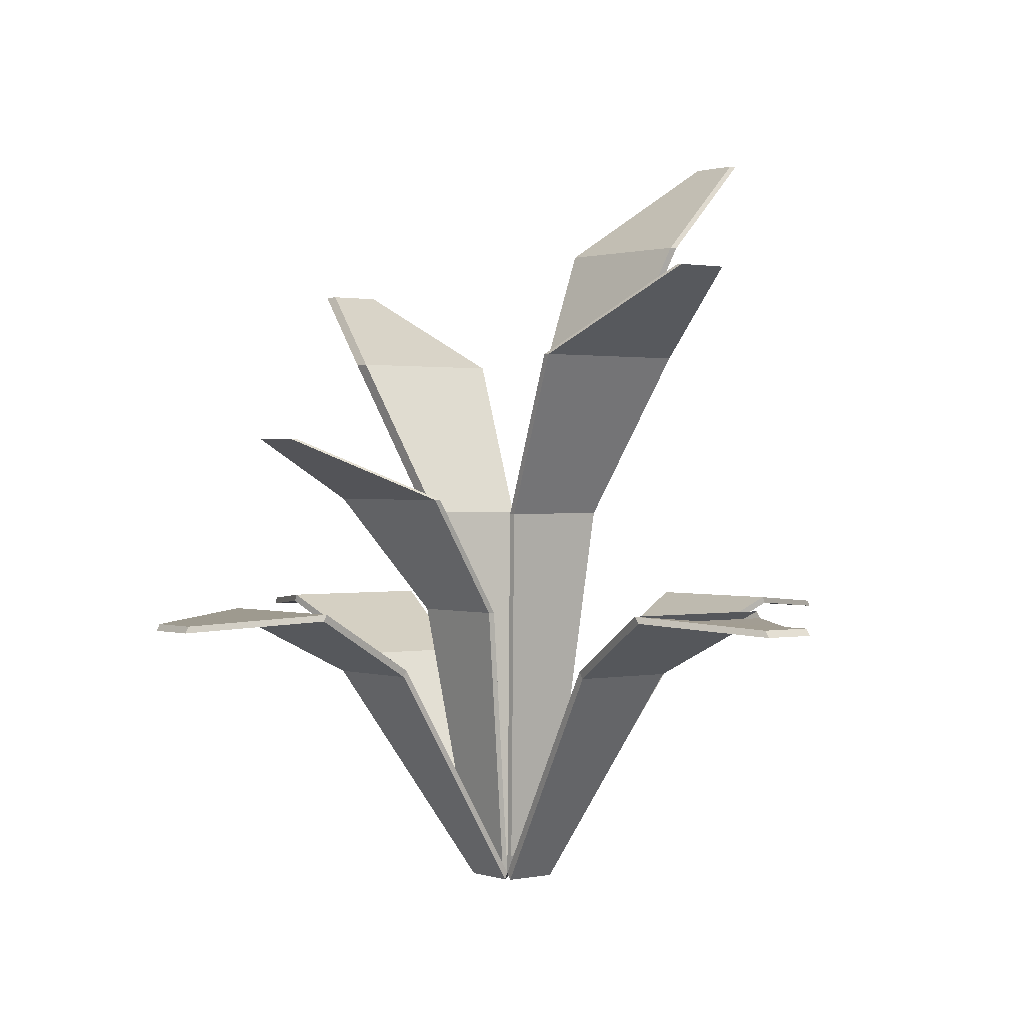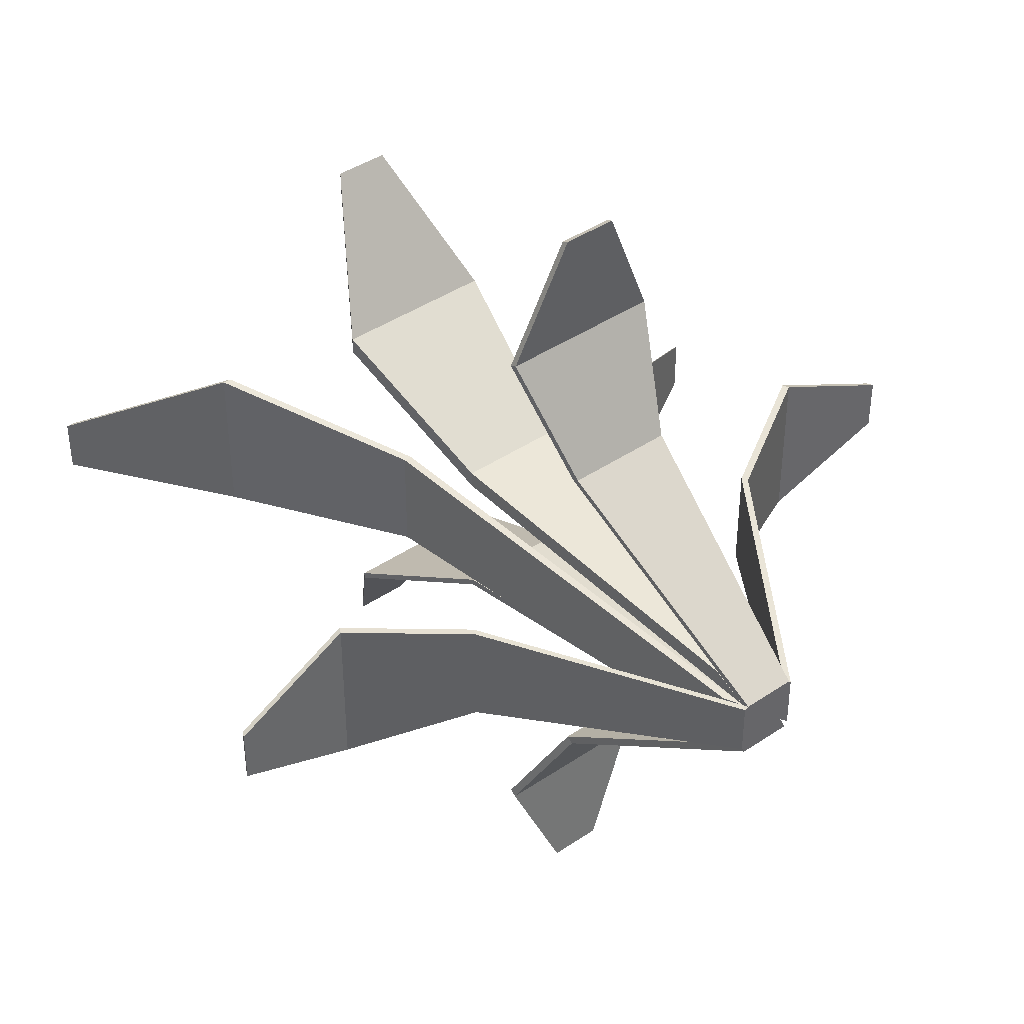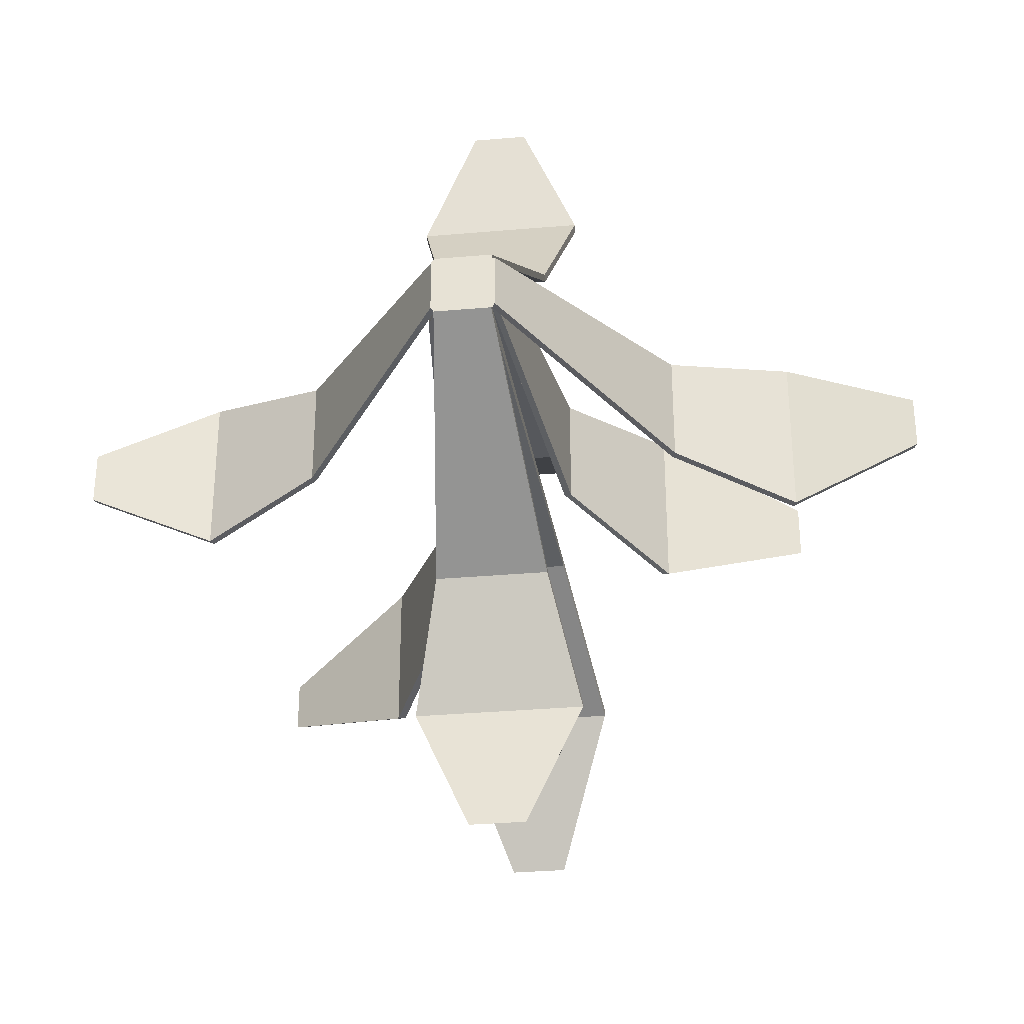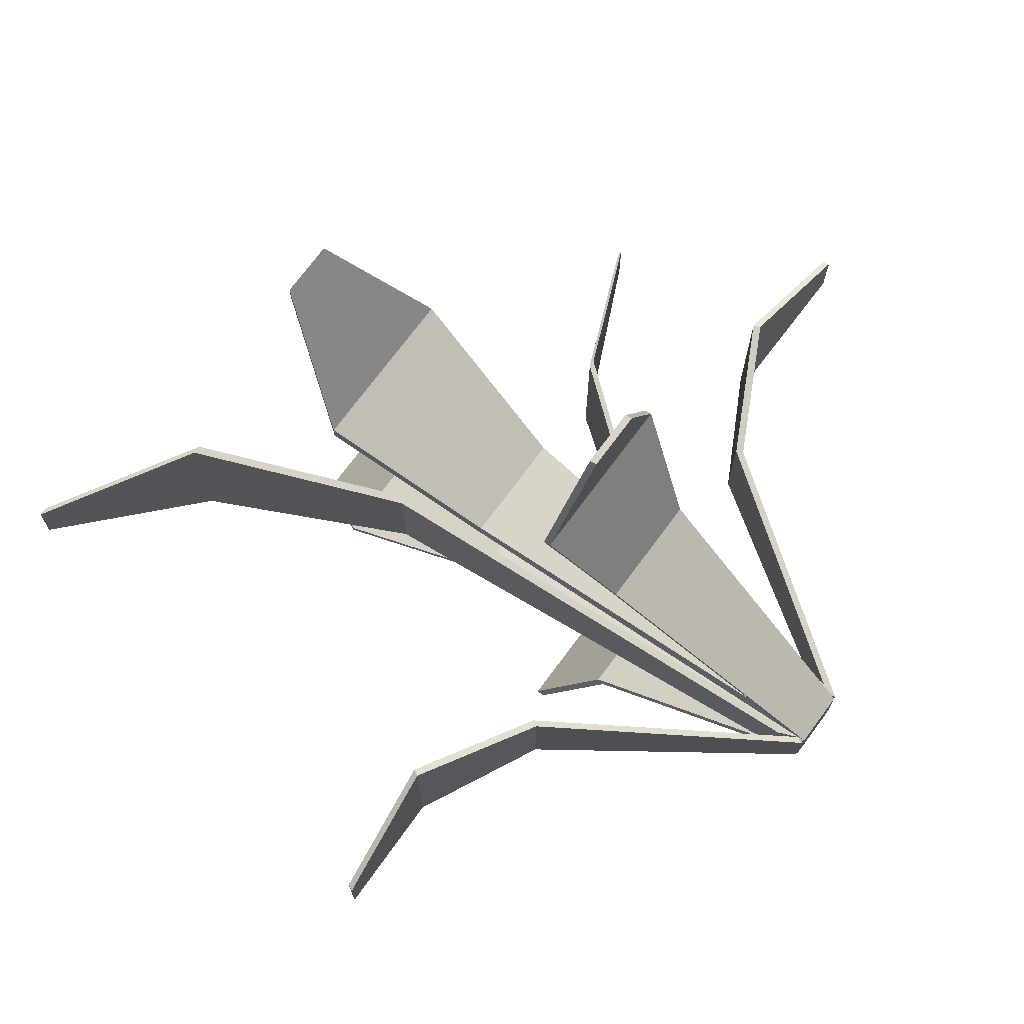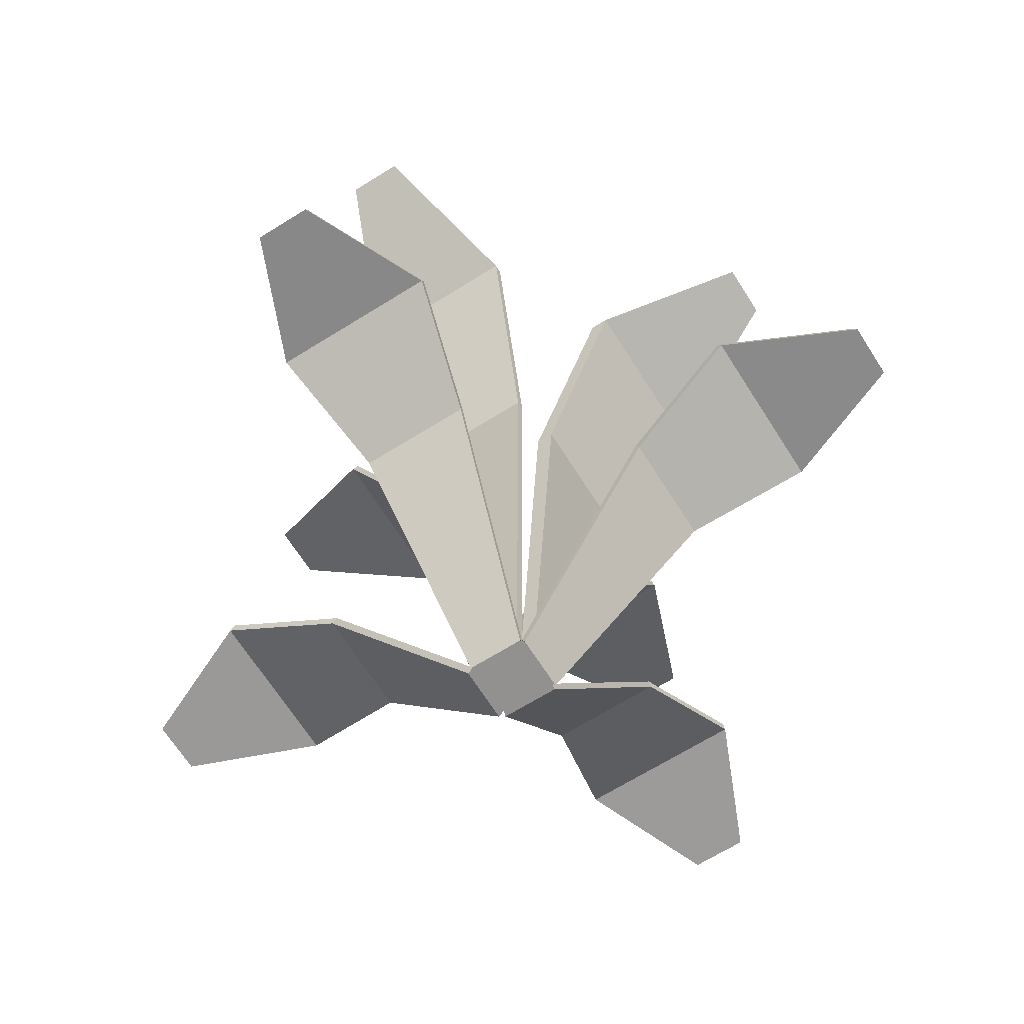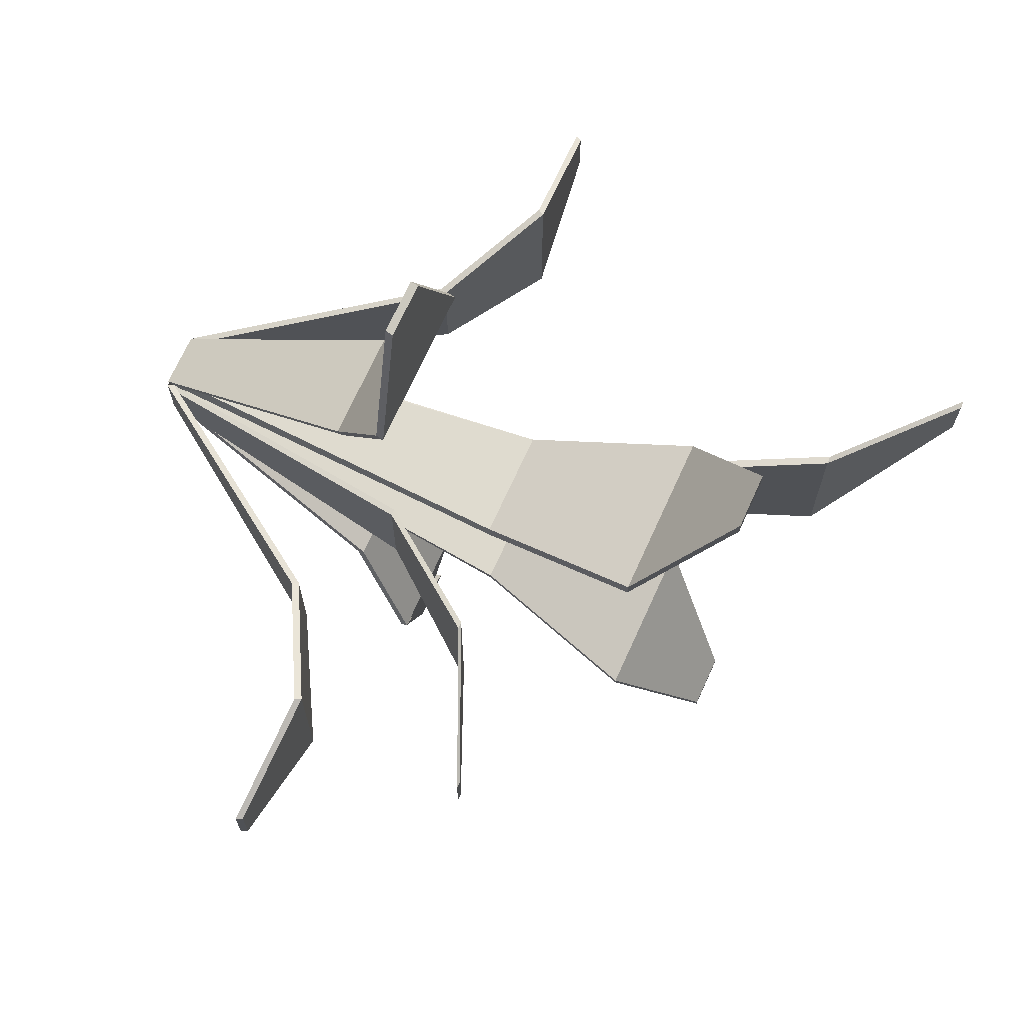
<metadata>
{"format":"obj","ext":"obj","renderer":"f3d","projection":"perspective","resolution":1024,"background":"white","views":[{"elev":0.8,"azim":141.7,"up":"+Y"},{"elev":41.3,"azim":-39.4,"up":"+Z"},{"elev":-33.6,"azim":6.8,"up":"+Z"},{"elev":72.4,"azim":-53.5,"up":"+Z"},{"elev":-66.3,"azim":-57.8,"up":"+Y"},{"elev":70.2,"azim":114.4,"up":"+Z"}]}
</metadata>
<code>
o carrotGreen
v -0.005514 -0.06645 0.003632
v 0.005556 -0.06645 0.003632
v 0.005556 -0.06645 -0.007438
v -0.005514 -0.06645 -0.007438
v -0.01658 0.04492 -0.03385
v -0.005514 0.06213 -0.06222
v 0.01663 0.04492 -0.03385
v 0.005556 0.06213 -0.06222
v 0.01109 0.01174 -0.01543
v -0.01105 0.01174 -0.01543
v 0.03197 0.01485 0.0147
v 0.01355 -0.00937 0.009167
v 0.03197 0.01485 -0.01851
v 0.01355 -0.00937 -0.01297
v 0.06034 0.02741 0.003632
v 0.06034 0.02741 -0.007438
v -0.03193 0.07054 0.0147
v -0.03193 0.07054 -0.01851
v -0.01351 0.02973 0.009167
v -0.01351 0.02973 -0.01297
v -0.0603 0.0917 0.003632
v -0.0603 0.0917 -0.007438
v -0.01658 0.04492 0.03005
v 0.01663 0.04492 0.03005
v -0.005514 0.06213 0.05842
v 0.005556 0.06213 0.05842
v -0.01105 0.01174 0.01162
v 0.01109 0.01174 0.01162
v -0.03659 -0.02064 0.009167
v -0.03659 -0.02064 -0.01297
v -0.08576 -0.00996 0.003632
v -0.08576 -0.00996 -0.007438
v -0.0603 -0.007994 0.0147
v -0.0603 -0.007994 -0.01851
v 0.06034 -0.007994 0.0147
v 0.06034 -0.007994 -0.01851
v 0.08581 -0.00996 0.003632
v 0.08581 -0.00996 -0.007438
v 0.03663 -0.02064 0.009167
v 0.03663 -0.02064 -0.01297
v -0.01105 -0.02064 0.03471
v 0.01109 -0.02064 0.03471
v -0.01658 -0.007994 0.05842
v 0.01663 -0.007994 0.05842
v -0.005514 -0.00996 0.08388
v 0.005556 -0.00996 0.08388
v 0.01109 -0.02064 -0.03852
v -0.01105 -0.02064 -0.03852
v -0.01658 -0.007994 -0.06222
v -0.005514 -0.00996 -0.08769
v 0.01663 -0.007994 -0.06222
v 0.005556 -0.00996 -0.08769
v -0.005514 0.06213 0.05842
v 0.005556 0.06213 0.05842
v 0.005556 -0.06645 0.003632
v -0.01105 0.01174 0.01162
v 0.01109 0.01174 0.01162
v -0.01658 0.04492 0.03005
v 0.01663 0.04492 0.03005
v -0.005514 -0.06645 0.003632
v -0.005514 0.06213 0.0618
v 0.005556 0.06213 0.0618
v 0.005556 -0.05859 0.007012
v -0.01105 0.01174 0.015
v 0.01109 0.01174 0.015
v -0.01658 0.04492 0.03343
v 0.01663 0.04492 0.03343
v -0.005514 -0.05859 0.007012
v 0.006897 -0.06463 0.003632
v 0.006897 -0.06463 -0.007438
v 0.01489 -0.00937 0.009167
v 0.03331 0.01485 -0.01851
v 0.01489 -0.00937 -0.01297
v 0.06168 0.02741 0.003632
v 0.06168 0.02741 -0.007438
v 0.03331 0.01485 0.0147
v -0.01658 0.04492 -0.03524
v -0.005514 0.06213 -0.06362
v 0.01663 0.04492 -0.03524
v 0.01109 0.01174 -0.01682
v -0.01105 0.01174 -0.01682
v 0.005556 0.06213 -0.06362
v 0.005556 -0.06252 -0.008829
v -0.005514 -0.06252 -0.008829
v -0.03361 0.07054 0.0147
v -0.03361 0.07054 -0.01851
v -0.01519 0.02973 0.009167
v -0.06198 0.0917 0.003632
v -0.06198 0.0917 -0.007438
v -0.007198 -0.06251 -0.007438
v -0.01519 0.02973 -0.01297
v -0.007198 -0.06251 0.003632
v -0.03722 -0.02189 0.009167
v -0.03722 -0.02189 -0.01297
v -0.06092 -0.009247 0.0147
v -0.06092 -0.009247 -0.01851
v -0.00614 -0.0677 -0.007438
v -0.08639 -0.01121 0.003632
v -0.08639 -0.01121 -0.007438
v -0.00614 -0.0677 0.003632
v 0.005556 -0.0679 0.004329
v -0.01105 -0.02208 0.03541
v 0.01109 -0.02208 0.03541
v -0.01658 -0.009441 0.05911
v -0.005514 -0.01141 0.08458
v 0.005556 -0.01141 0.08458
v 0.01663 -0.009441 0.05911
v -0.005514 -0.0679 0.004329
v 0.006198 -0.06778 0.003632
v 0.006198 -0.06778 -0.007438
v 0.08645 -0.01129 0.003632
v 0.08645 -0.01129 -0.007438
v 0.03728 -0.02197 0.009167
v 0.03728 -0.02197 -0.01297
v 0.06098 -0.009326 0.0147
v 0.06098 -0.009326 -0.01851
v -0.01658 -0.009364 -0.06324
v -0.005514 -0.01133 -0.08871
v 0.01663 -0.009364 -0.06324
v 0.005556 -0.01133 -0.08871
v 0.005556 -0.06782 -0.008458
v -0.005514 -0.06782 -0.008458
v 0.01109 -0.02201 -0.03954
v -0.01105 -0.02201 -0.03954
f 7 6 5
f 6 7 8
f 3 4 84 83
f 7 9 80 79
f 7 10 9
f 10 7 5
f 10 5 77 81
f 6 8 82 78
f 9 4 3
f 4 9 10
f 5 6 78 77
f 8 7 79 82
f 13 12 11
f 12 13 14
f 15 11 76 74
f 2 3 70 69
f 15 13 11
f 13 15 16
f 2 12 71 69
f 11 12 71 76
f 3 14 73 70
f 2 14 3
f 12 2 14
f 16 15 74 75
f 19 18 17
f 18 19 20
f 21 22 89 88
f 22 18 86 89
f 1 20 19
f 20 1 4
f 20 4 90 91
f 17 21 88 85
f 17 22 21
f 22 17 18
f 18 20 91 86
f 1 19 87 92
f 25 24 23
f 24 25 26
f 62 61 67
f 66 67 61
f 2 28 57 55
f 27 1 60 56
f 25 23 58 53
f 24 26 54 59
f 27 2 1
f 2 27 28
f 1 2 55 60
f 26 25 53 54
f 1 30 29
f 30 1 4
f 32 34 96 99
f 31 32 99 98
f 33 32 31
f 32 33 34
f 34 30 94 96
f 29 33 95 93
f 29 34 33
f 34 29 30
f 4 1 100 97
f 1 29 93 100
f 37 36 35
f 36 37 38
f 40 36 116 114
f 37 35 115 111
f 39 2 109 113
f 40 35 36
f 39 40 35
f 36 38 112 116
f 40 2 39
f 2 40 3
f 38 37 111 112
f 39 35 115 113
f 41 2 1
f 2 41 42
f 1 2 101 108
f 45 43 104 105
f 41 43 104 102
f 41 44 42
f 43 41 44
f 46 45 105 106
f 45 44 43
f 44 45 46
f 41 1 108 102
f 44 46 106 107
f 47 4 3
f 4 47 48
f 52 51 119 120
f 47 3 121 123
f 3 4 122 121
f 50 51 52
f 51 47 123 119
f 50 52 120 118
f 49 48 124 117
f 51 48 47
f 49 51 48
f 4 48 124 122
f 108 101 102
f 58 56 64 66
f 59 67 65 57
f 55 57 65 63
f 60 55 63 68
f 59 54 62 67
f 53 58 66 61
f 54 53 61 62
f 56 60 68 64
f 66 65 64
f 65 66 67
f 64 65 66
f 67 66 65
f 68 63 64
f 65 64 63
f 28 27 56 58 23 24 59 57
f 76 71 72
f 73 72 71
f 76 72 74
f 75 74 72
f 73 69 71
f 70 73 69
f 13 16 75 72
f 14 13 72 73
f 77 78 79
f 82 79 78
f 80 81 79
f 77 79 81
f 83 84 80
f 81 80 84
f 4 10 81 84
f 9 3 83 80
f 85 86 87
f 91 87 86
f 87 91 92
f 90 92 91
f 88 89 85
f 86 85 89
f 19 17 85 87
f 4 1 92 90
f 93 94 100
f 97 100 94
f 98 99 95
f 96 95 99
f 95 96 93
f 94 93 96
f 33 31 98 95
f 30 4 97 94
f 103 102 101
f 107 102 104
f 103 107 102
f 104 107 105
f 106 105 107
f 42 44 107 103
f 2 42 103 101
f 115 116 111
f 112 111 116
f 115 114 113
f 116 115 114
f 113 109 114
f 110 114 109
f 3 40 114 110
f 2 3 110 109
f 121 122 123
f 124 123 122
f 119 118 117
f 117 118 119
f 120 119 118
f 124 119 117
f 123 124 119
f 100 108 101 2 109 110 3 121 122 4 97

</code>
